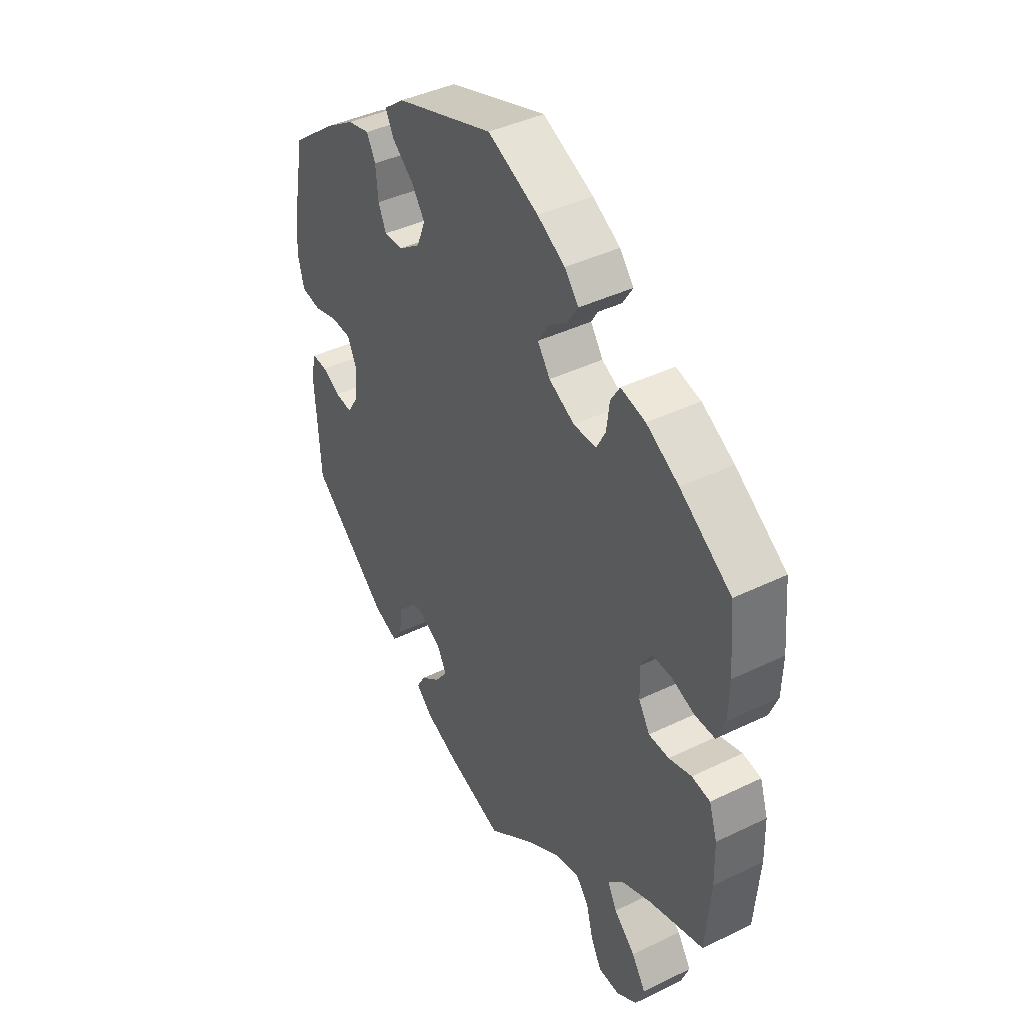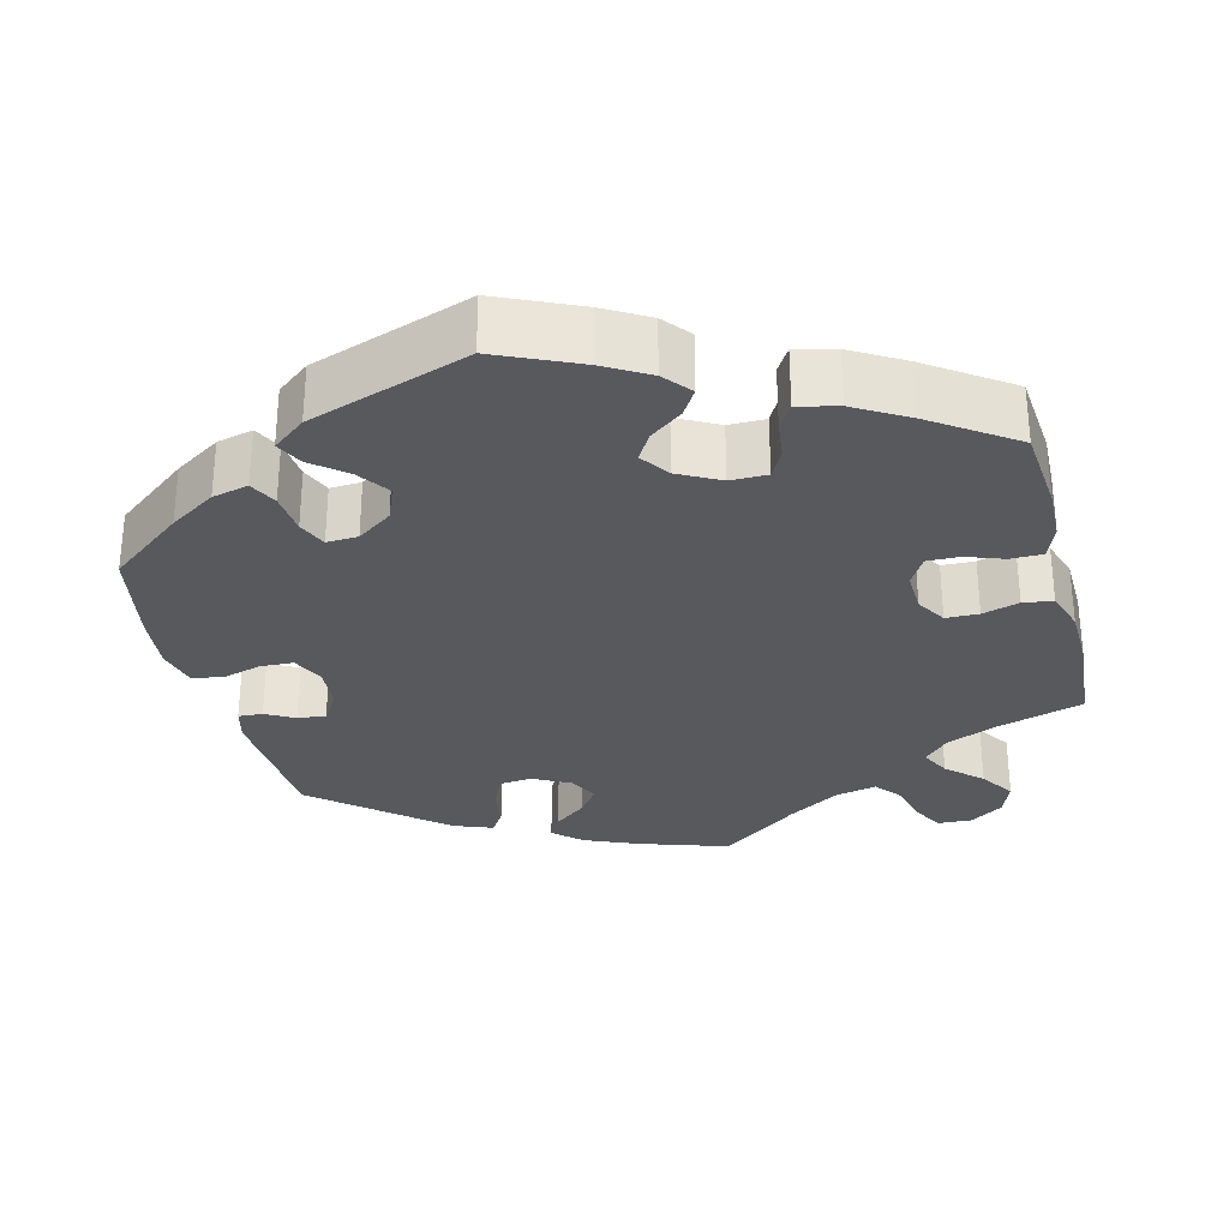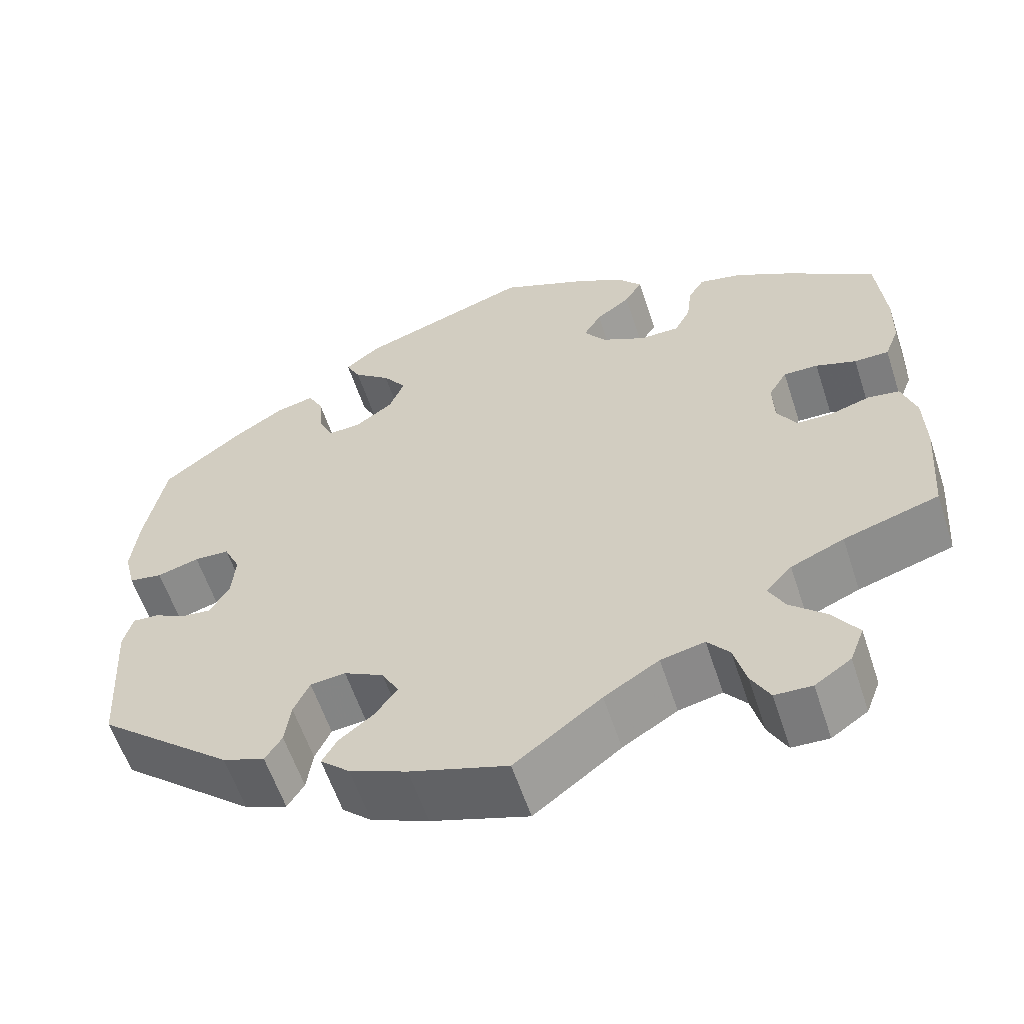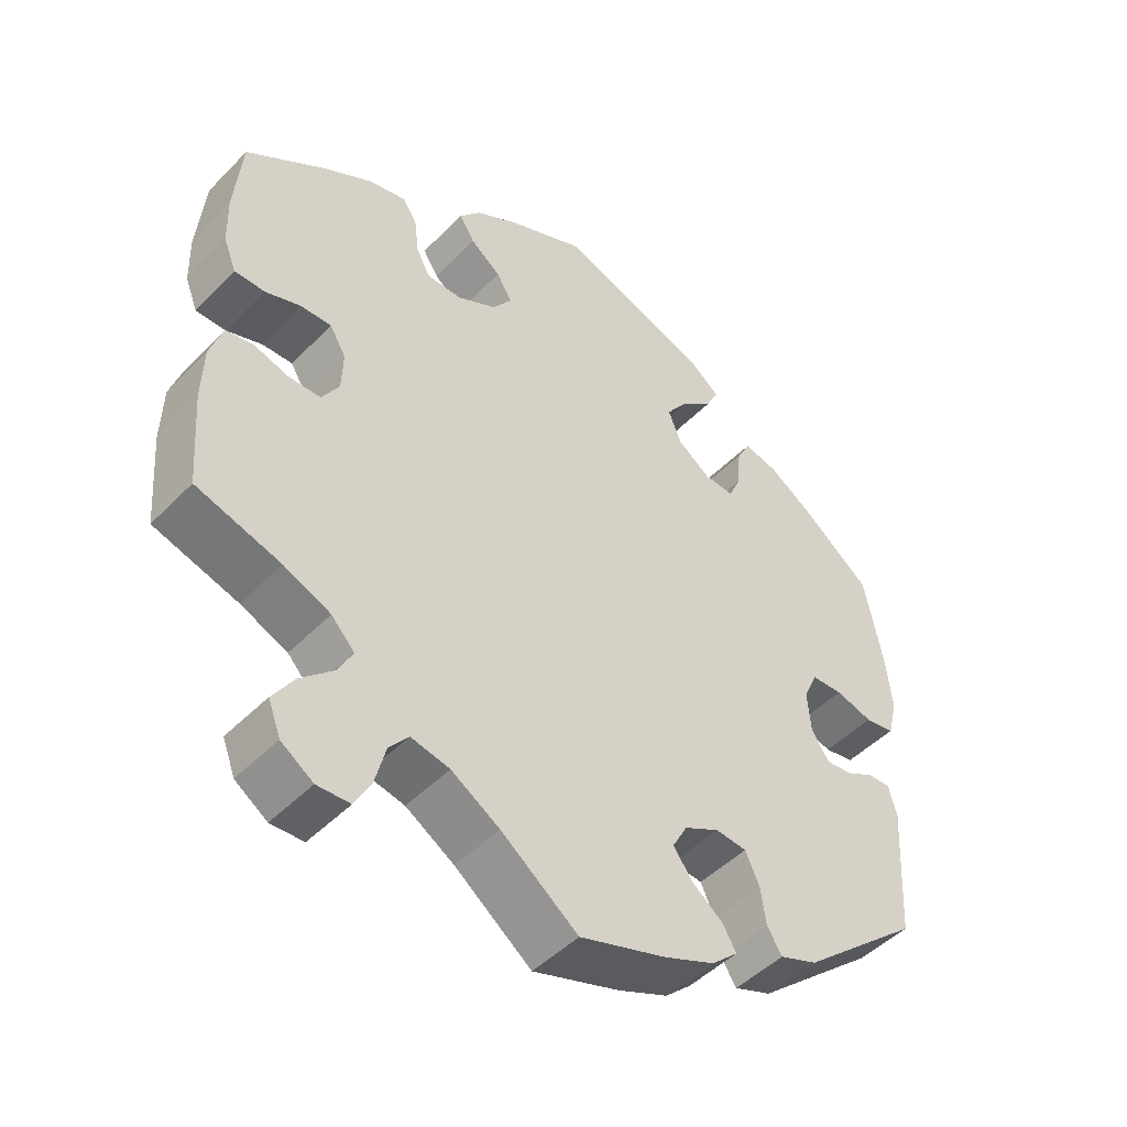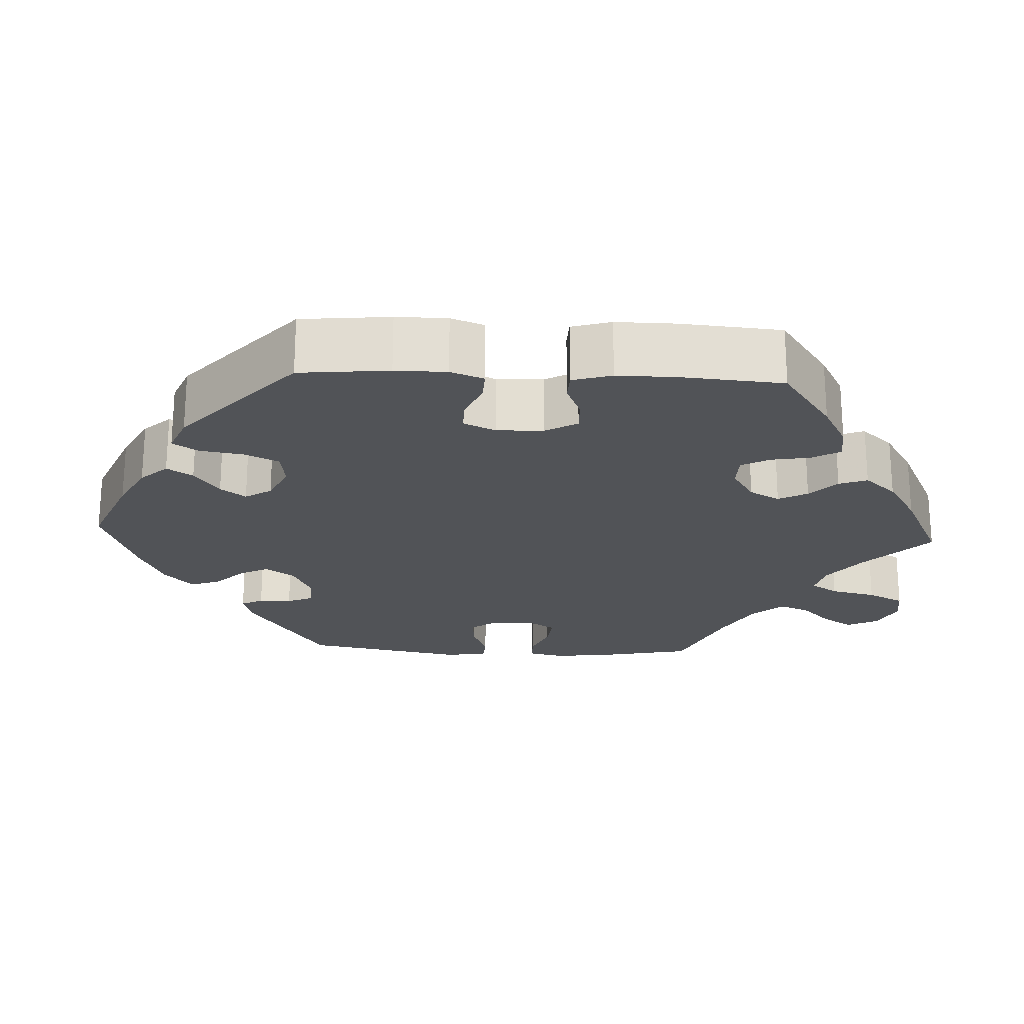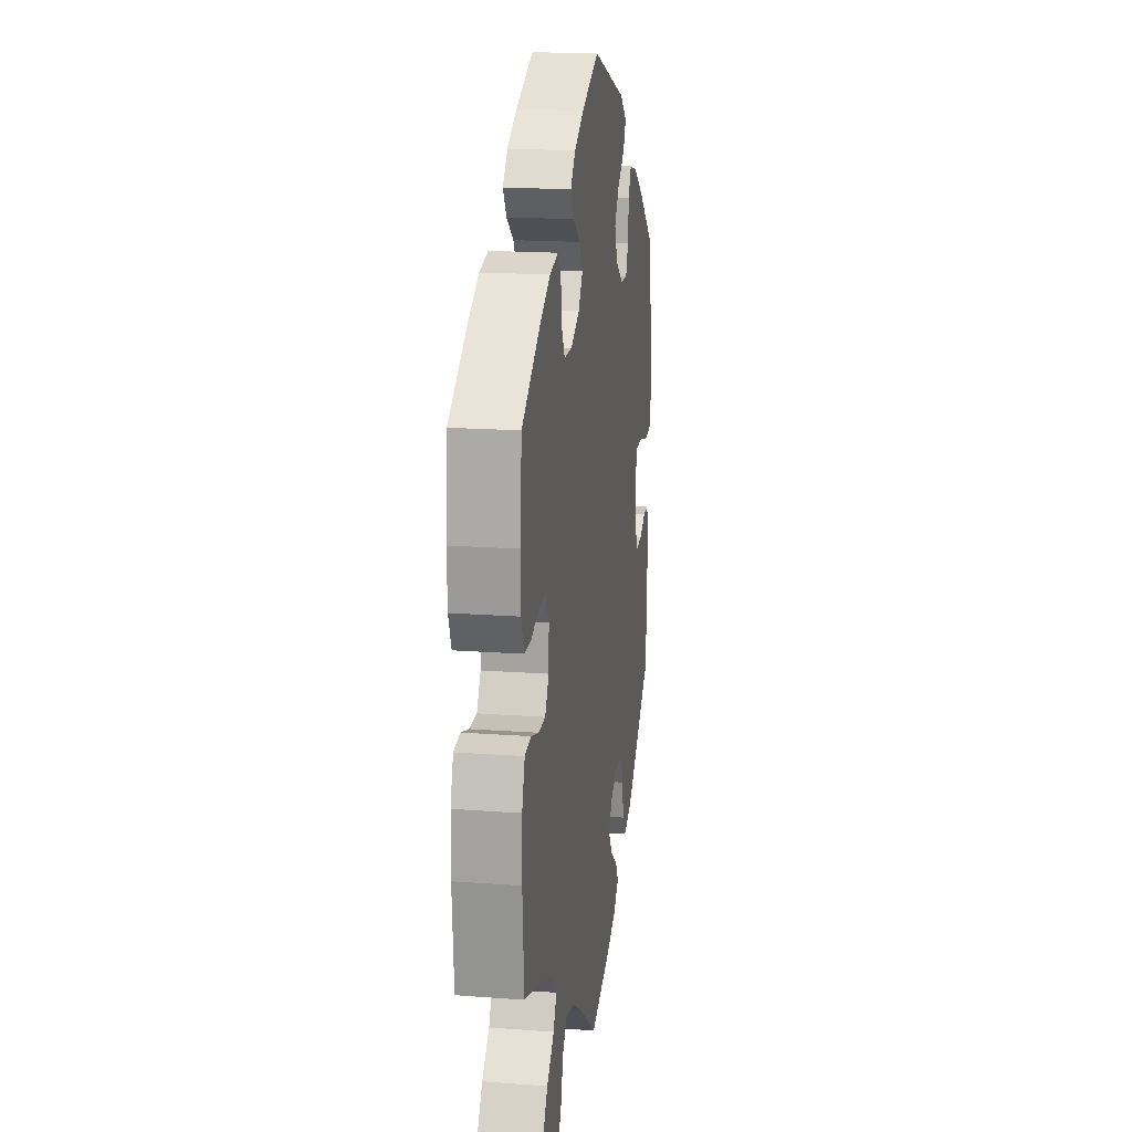
<metadata>
{"format":"obj","ext":"obj","renderer":"f3d","projection":"perspective","resolution":1024,"background":"white","views":[{"elev":41.7,"azim":59.7,"up":"+Z"},{"elev":-30.2,"azim":14.3,"up":"+Y"},{"elev":-59.2,"azim":18.2,"up":"+Z"},{"elev":-47.9,"azim":138.4,"up":"+Z"},{"elev":-22.0,"azim":27.0,"up":"+Y"},{"elev":17.3,"azim":98.5,"up":"+Z"}]}
</metadata>
<code>
v -0.116 0.07 -0.54
v -0.184 0.07 -0.511
v -0.219 0.07 -0.479
v -0.201 0.07 -0.448
v -0.16 0.07 -0.416
v -0.134 0.07 -0.38
v -0.154 0.07 -0.343
v -0.201 0.07 -0.318
v -0.243 0.07 -0.322
v -0.262 0.07 -0.363
v -0.269 0.07 -0.414
v -0.289 0.07 -0.445
v -0.339 0.07 -0.426
v -0.5 0.07 -0.289
v -0.511 0.07 -0.109
v -0.5 0.07 -0.067
v -0.469 0.07 -0.069
v -0.432 0.07 -0.089
v -0.396 0.07 -0.093
v -0.372 0.07 -0.055
v -0.368 0.07 0.001
v -0.387 0.07 0.042
v -0.429 0.07 0.044
v -0.479 0.07 0.03
v -0.519 0.07 0.037
v -0.532 0.07 0.089
v -0.524 0.07 0.164
v -0.5 0.07 0.289
v -0.405 0.07 0.363
v -0.346 0.07 0.401
v -0.3 0.07 0.412
v -0.282 0.07 0.377
v -0.277 0.07 0.323
v -0.261 0.07 0.286
v -0.221 0.07 0.288
v -0.176 0.07 0.32
v -0.158 0.07 0.365
v -0.186 0.07 0.405
v -0.23 0.07 0.441
v -0.247 0.07 0.475
v -0.205 0.07 0.508
v -0.001 0.07 0.578
v 0.104 0.07 0.531
v 0.161 0.07 0.498
v 0.19 0.07 0.463
v 0.169 0.07 0.429
v 0.128 0.07 0.398
v 0.107 0.07 0.363
v 0.133 0.07 0.326
v 0.186 0.07 0.298
v 0.233 0.07 0.298
v 0.252 0.07 0.334
v 0.258 0.07 0.383
v 0.277 0.07 0.414
v 0.328 0.07 0.402
v 0.395 0.07 0.363
v 0.501 0.07 0.29
v 0.511 0.07 0.179
v 0.509 0.07 0.112
v 0.492 0.07 0.069
v 0.451 0.07 0.069
v 0.403 0.07 0.086
v 0.362 0.07 0.087
v 0.34 0.07 0.05
v 0.342 0.07 -0.004
v 0.365 0.07 -0.042
v 0.407 0.07 -0.043
v 0.454 0.07 -0.029
v 0.492 0.07 -0.035
v 0.509 0.07 -0.087
v 0.511 0.07 -0.162
v 0.501 0.07 -0.289
v 0.388 0.07 -0.323
v 0.325 0.07 -0.35
v 0.294 0.07 -0.383
v 0.313 0.07 -0.42
v 0.357 0.07 -0.461
v 0.386 0.07 -0.505
v 0.369 0.07 -0.549
v 0.326 0.07 -0.578
v 0.282 0.07 -0.576
v 0.26 0.07 -0.535
v 0.246 0.07 -0.481
v 0.22 0.07 -0.449
v 0.168 0.07 -0.46
v 0.103 0.07 -0.5
v 0 0.07 -0.578
v -0.116 0 -0.54
v -0.184 0 -0.511
v -0.219 0 -0.479
v -0.201 0 -0.448
v -0.16 0 -0.416
v -0.134 0 -0.38
v -0.154 0 -0.343
v -0.201 0 -0.318
v -0.243 0 -0.322
v -0.262 0 -0.363
v -0.269 0 -0.414
v -0.289 0 -0.445
v -0.339 0 -0.426
v -0.5 0 -0.289
v -0.511 0 -0.109
v -0.5 0 -0.067
v -0.469 0 -0.069
v -0.432 0 -0.089
v -0.396 0 -0.093
v -0.372 0 -0.055
v -0.368 0 0.001
v -0.387 0 0.042
v -0.429 0 0.044
v -0.479 0 0.03
v -0.519 0 0.037
v -0.532 0 0.089
v -0.524 0 0.164
v -0.5 0 0.289
v -0.405 0 0.363
v -0.346 0 0.401
v -0.3 0 0.412
v -0.282 0 0.377
v -0.277 0 0.323
v -0.261 0 0.286
v -0.221 0 0.288
v -0.176 0 0.32
v -0.158 0 0.365
v -0.186 0 0.405
v -0.23 0 0.441
v -0.247 0 0.475
v -0.205 0 0.508
v -0.001 0 0.578
v 0.104 0 0.531
v 0.161 0 0.498
v 0.19 0 0.463
v 0.169 0 0.429
v 0.128 0 0.398
v 0.107 0 0.363
v 0.133 0 0.326
v 0.186 0 0.298
v 0.233 0 0.298
v 0.252 0 0.334
v 0.258 0 0.383
v 0.277 0 0.414
v 0.328 0 0.402
v 0.395 0 0.363
v 0.501 0 0.29
v 0.511 0 0.179
v 0.509 0 0.112
v 0.492 0 0.069
v 0.451 0 0.069
v 0.403 0 0.086
v 0.362 0 0.087
v 0.34 0 0.05
v 0.342 0 -0.004
v 0.365 0 -0.042
v 0.407 0 -0.043
v 0.454 0 -0.029
v 0.492 0 -0.035
v 0.509 0 -0.087
v 0.511 0 -0.162
v 0.501 0 -0.289
v 0.388 0 -0.323
v 0.325 0 -0.35
v 0.294 0 -0.383
v 0.313 0 -0.42
v 0.357 0 -0.461
v 0.386 0 -0.505
v 0.369 0 -0.549
v 0.326 0 -0.578
v 0.282 0 -0.576
v 0.26 0 -0.535
v 0.246 0 -0.481
v 0.22 0 -0.449
v 0.168 0 -0.46
v 0.103 0 -0.5
v 0 0 -0.578
f 86 87 1 2
f 85 86 2 3
f 84 85 3 4
f 80 81 82 83
f 80 83 84
f 79 80 84
f 76 77 78 79
f 75 76 79 84
f 74 75 84 4
f 70 71 72 73
f 67 68 69 70
f 66 67 70 73
f 65 66 73 74
f 59 60 61 62
f 59 62 63
f 58 59 63
f 57 58 63
f 56 57 63
f 55 56 63 64
f 52 53 54 55
f 51 52 55 64
f 44 45 46 47
f 44 47 48
f 43 44 48
f 42 43 48
f 41 42 48
f 38 39 40 41
f 37 38 41 48
f 36 37 48 49
f 30 31 32 33
f 30 33 34
f 29 30 34
f 28 29 34
f 27 28 34
f 26 27 34 35
f 23 24 25 26
f 22 23 26 35
f 15 16 17 18
f 15 18 19
f 14 15 19
f 13 14 19 20
f 10 11 12 13
f 9 10 13 20
f 74 4 5
f 74 5 6
f 65 74 6 7
f 50 51 64 65
f 50 65 7 8
f 21 22 35 36
f 21 36 49 50
f 20 21 50
f 8 9 20 50
f 89 88 174 173
f 90 89 173 172
f 91 90 172 171
f 170 169 168 167
f 171 170 167
f 171 167 166
f 166 165 164 163
f 171 166 163 162
f 91 171 162 161
f 160 159 158 157
f 157 156 155 154
f 160 157 154 153
f 161 160 153 152
f 149 148 147 146
f 150 149 146
f 150 146 145
f 150 145 144
f 150 144 143
f 151 150 143 142
f 142 141 140 139
f 151 142 139 138
f 134 133 132 131
f 135 134 131
f 135 131 130
f 135 130 129
f 135 129 128
f 128 127 126 125
f 135 128 125 124
f 136 135 124 123
f 120 119 118 117
f 121 120 117
f 121 117 116
f 121 116 115
f 121 115 114
f 122 121 114 113
f 113 112 111 110
f 122 113 110 109
f 105 104 103 102
f 106 105 102
f 106 102 101
f 107 106 101 100
f 100 99 98 97
f 107 100 97 96
f 92 91 161
f 93 92 161
f 94 93 161 152
f 152 151 138 137
f 95 94 152 137
f 123 122 109 108
f 137 136 123 108
f 137 108 107
f 137 107 96 95
f 1 88 89 2
f 2 89 90 3
f 3 90 91 4
f 4 91 92 5
f 5 92 93 6
f 6 93 94 7
f 7 94 95 8
f 8 95 96 9
f 9 96 97 10
f 10 97 98 11
f 11 98 99 12
f 12 99 100 13
f 13 100 101 14
f 14 101 102 15
f 15 102 103 16
f 16 103 104 17
f 17 104 105 18
f 18 105 106 19
f 19 106 107 20
f 20 107 108 21
f 21 108 109 22
f 22 109 110 23
f 23 110 111 24
f 24 111 112 25
f 25 112 113 26
f 26 113 114 27
f 27 114 115 28
f 28 115 116 29
f 29 116 117 30
f 30 117 118 31
f 31 118 119 32
f 32 119 120 33
f 33 120 121 34
f 34 121 122 35
f 35 122 123 36
f 36 123 124 37
f 37 124 125 38
f 38 125 126 39
f 39 126 127 40
f 40 127 128 41
f 41 128 129 42
f 42 129 130 43
f 43 130 131 44
f 44 131 132 45
f 45 132 133 46
f 46 133 134 47
f 47 134 135 48
f 48 135 136 49
f 49 136 137 50
f 50 137 138 51
f 51 138 139 52
f 52 139 140 53
f 53 140 141 54
f 54 141 142 55
f 55 142 143 56
f 56 143 144 57
f 57 144 145 58
f 58 145 146 59
f 59 146 147 60
f 60 147 148 61
f 61 148 149 62
f 62 149 150 63
f 63 150 151 64
f 64 151 152 65
f 65 152 153 66
f 66 153 154 67
f 67 154 155 68
f 68 155 156 69
f 69 156 157 70
f 70 157 158 71
f 71 158 159 72
f 72 159 160 73
f 73 160 161 74
f 74 161 162 75
f 75 162 163 76
f 76 163 164 77
f 77 164 165 78
f 78 165 166 79
f 79 166 167 80
f 80 167 168 81
f 81 168 169 82
f 82 169 170 83
f 83 170 171 84
f 84 171 172 85
f 85 172 173 86
f 86 173 174 87
f 87 174 88 1

</code>
